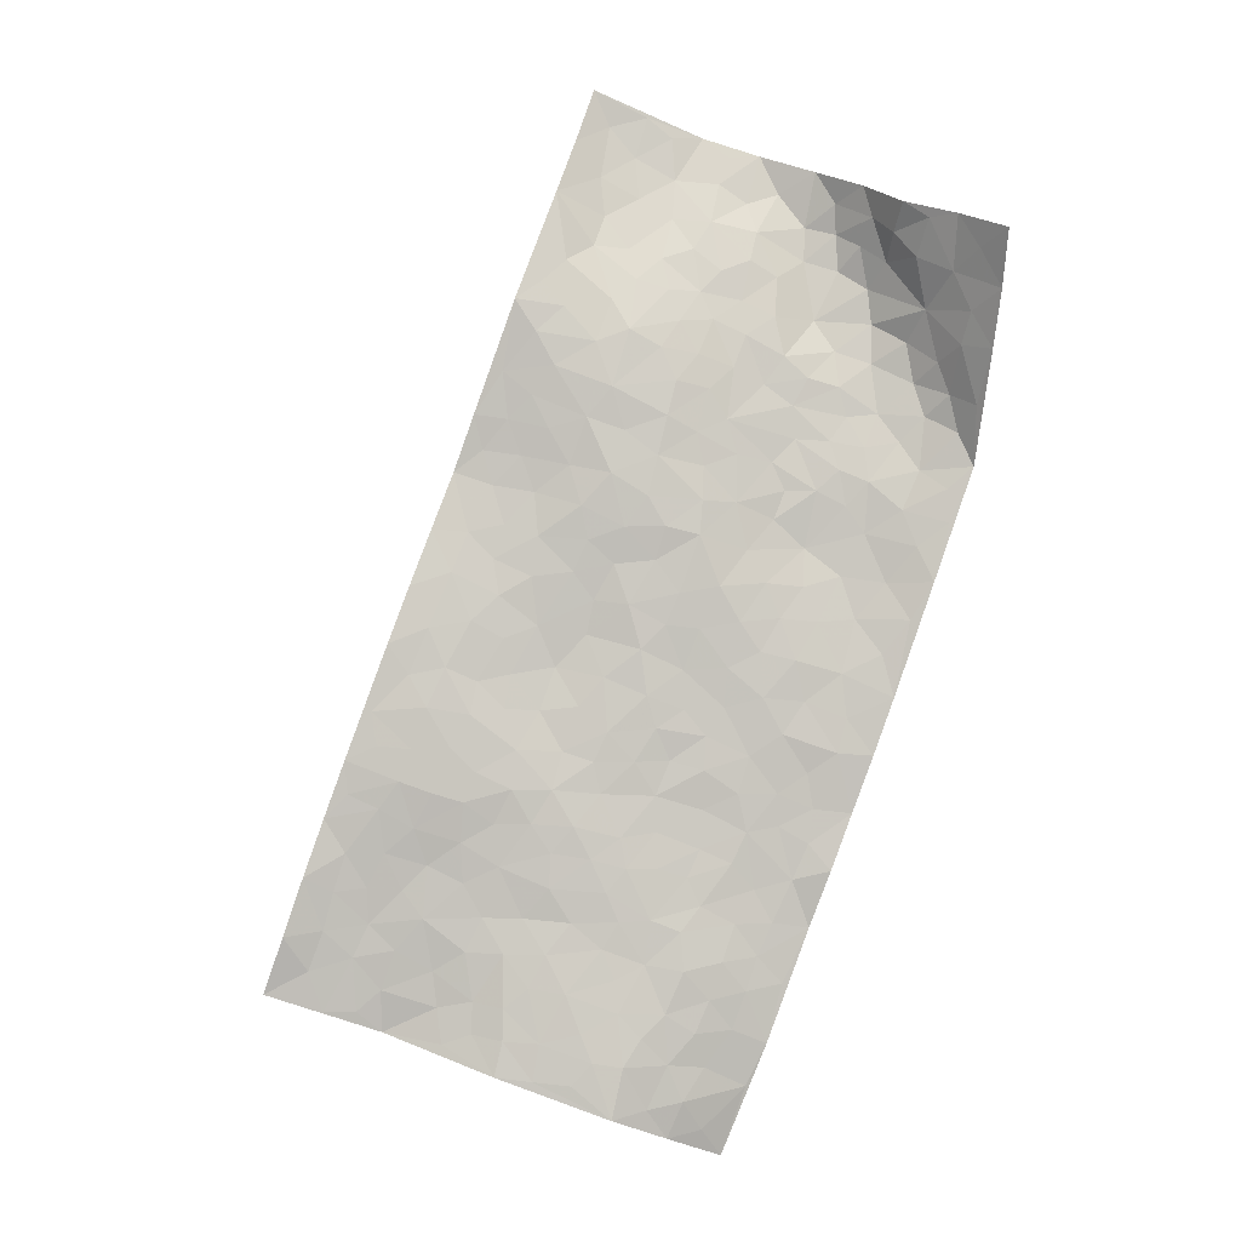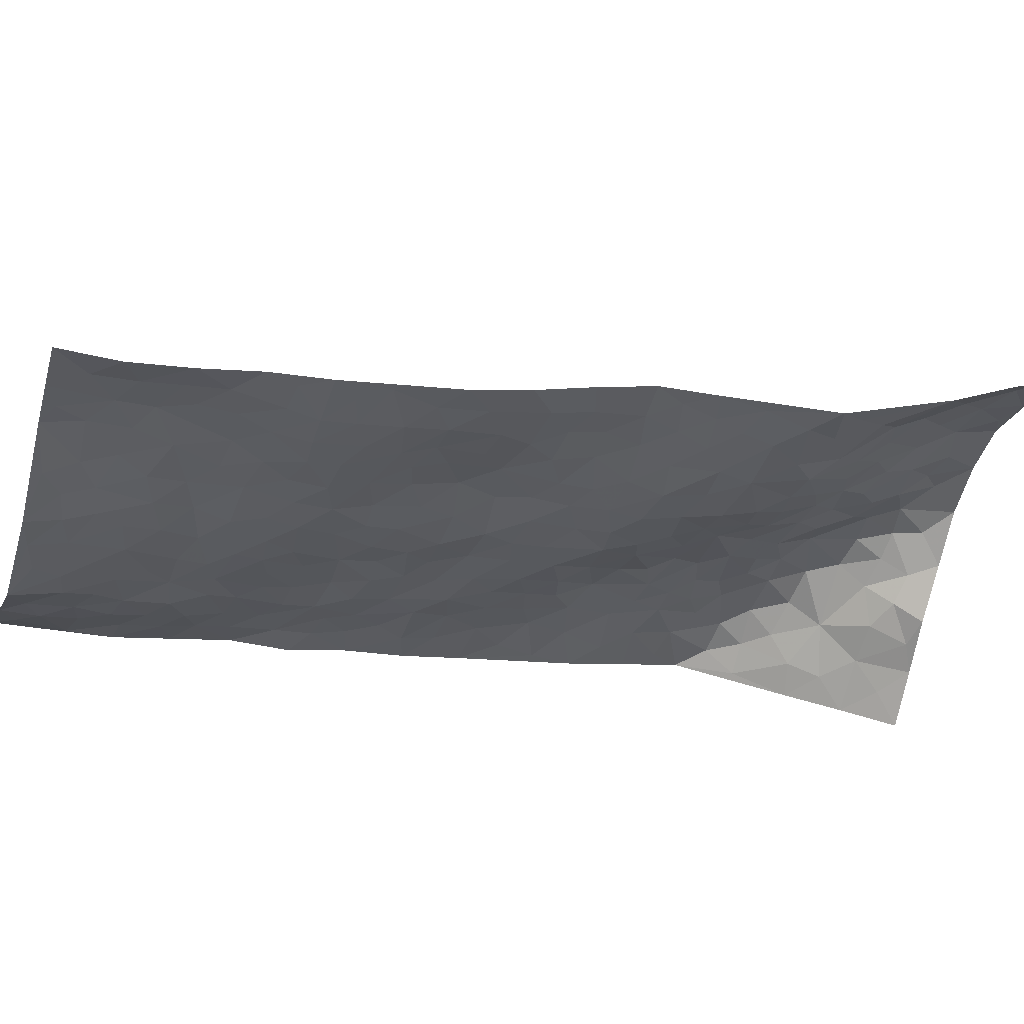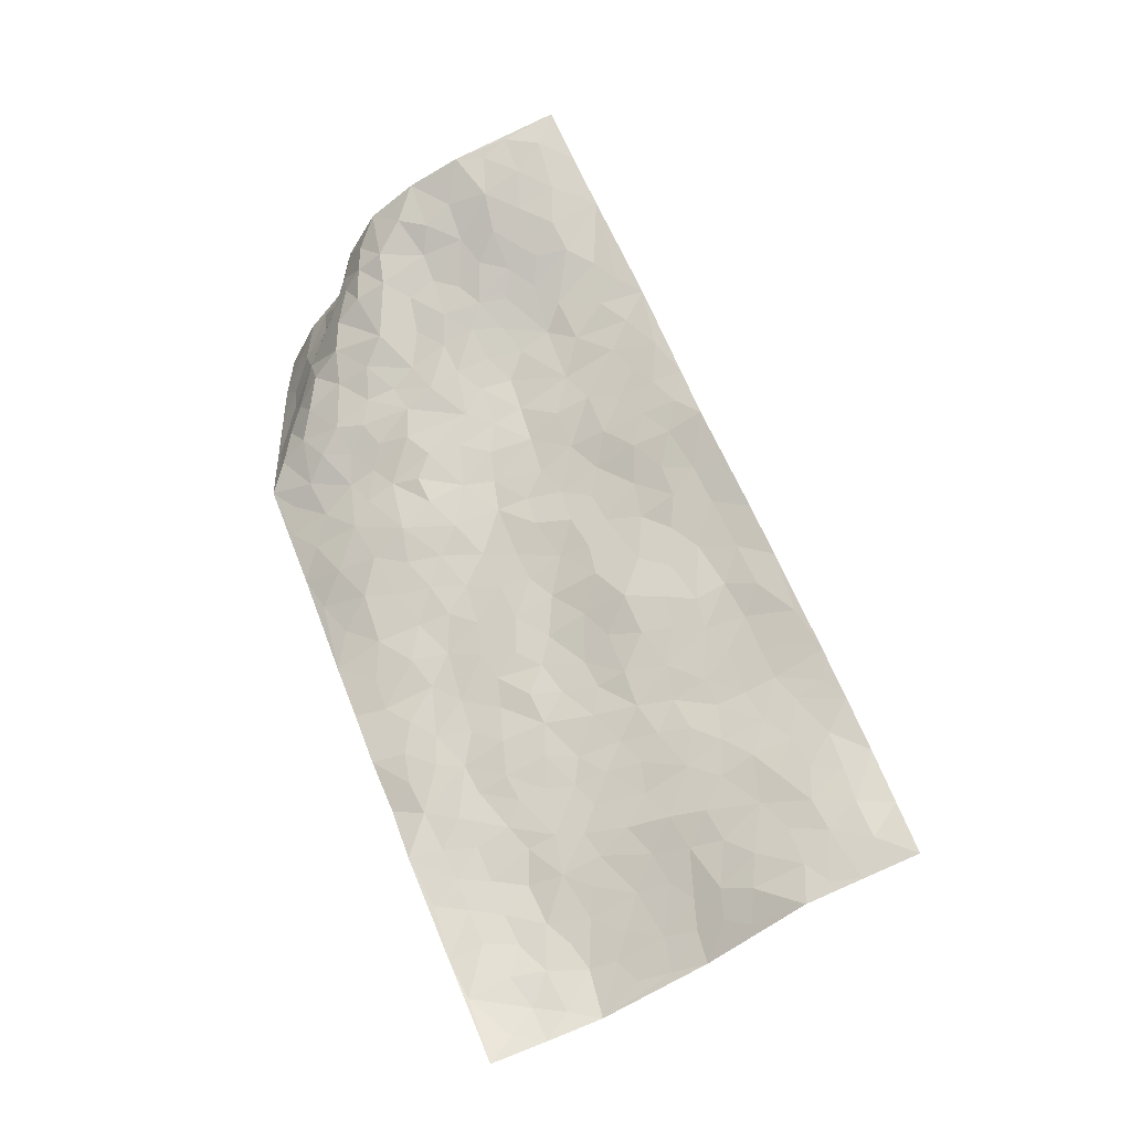
<metadata>
{"format":"obj","ext":"obj","renderer":"f3d","projection":"perspective","resolution":1024,"background":"white","views":[{"elev":6.2,"azim":167.6,"up":"+Y"},{"elev":-20.3,"azim":94.2,"up":"+Z"},{"elev":-29.3,"azim":7.8,"up":"+Y"}]}
</metadata>
<code>
v 0.4647 1.024 -0.1666
v 1.186 1.319 0.3336
v 1.01 -0.8335 -0.06262
v 1.908 -0.5033 0.1417
v 0.7046 0.9455 0.1793
v 0.7419 1.151 0.2224
v 0.6679 0.9965 0.147
v 0.6491 0.08732 -0.04867
v 0.6196 1.082 0.01889
v 0.6524 1.054 0.1136
v 0.467 0.7877 -0.09376
v 0.534 1.055 -0.06763
v 0.6475 0.8372 0.13
v 0.4628 0.9067 -0.1286
v 0.6266 0.9627 0.09988
v 0.4767 0.5507 -0.02221
v 0.5769 1.048 -0.01815
v 0.6899 0.414 0.03035
v 0.6527 0.9089 0.1417
v 0.5319 0.9414 -0.03838
v 0.4991 0.9865 -0.1004
v 0.5024 0.8625 -0.06362
v 0.5406 0.7598 0.02231
v 0.5126 0.7954 -0.03585
v 0.5899 0.9716 0.02056
v 0.6258 1.022 0.0588
v 0.5643 0.8662 0.03415
v 0.5887 0.8001 0.07997
v 0.7638 1.036 0.2242
v 0.6683 1.119 0.1278
v 1.281 1.108 0.2547
v 0.6484 0.655 0.08079
v 0.8849 -0.1047 -0.02355
v 0.9578 1.223 0.318
v 0.8691 0.5584 0.08946
v 1.038 1.053 0.2543
v 1.104 1.095 0.2753
v 0.8329 0.7727 0.1288
v 0.9753 0.8478 0.159
v 1.379 0.8891 0.1936
v 0.9102 1.184 0.2929
v 0.9114 0.8857 0.173
v 1.193 0.7132 0.1276
v 0.7112 0.6491 0.09023
v 0.6815 0.5874 0.06212
v 0.6102 0.5983 0.0542
v 1.063 0.7254 0.1153
v 1.023 0.6209 0.09714
v 1.142 0.09488 0.0353
v 0.7248 0.4696 0.04602
v 1.13 0.4947 0.08146
v 1.084 0.6552 0.1021
v 0.5919 0.3897 -0.01311
v 1.061 0.909 0.1831
v 0.6792 0.5188 0.0403
v 0.8798 1.086 0.254
v 0.9519 0.2414 0.02355
v 0.9788 0.149 0.01785
v 1.17 -0.03681 0.02362
v 1.116 0.3653 0.0699
v 1.096 0.4333 0.06737
v 1.254 0.2149 0.09052
v 0.7245 0.7817 0.133
v 0.8881 0.9688 0.1941
v 1.024 1.222 0.3142
v 0.5597 0.6502 0.04438
v 0.5294 0.4381 -0.02705
v 0.7708 0.9665 0.2041
v 0.576 0.7166 0.06839
v 0.4815 0.6749 -0.04578
v 0.5641 0.3194 -0.04021
v 0.5192 0.6948 0.009842
v 0.5034 0.619 0.0017
v 0.5287 0.5057 -0.01279
v 0.5769 0.5416 0.02203
v 0.9347 1.127 0.2727
v 1.075 1.264 0.3243
v 0.8329 0.9338 0.1841
v 1.553 0.4264 0.1883
v 0.96 1.048 0.237
v 0.724 0.7098 0.1027
v 0.8762 0.7153 0.1247
v 1.172 0.277 0.06824
v 1.071 0.2992 0.0493
v 1.033 0.2276 0.03594
v 0.7157 0.2428 0.006212
v 1.047 0.8448 0.1555
v 0.812 1.106 0.2555
v 1.002 0.992 0.2176
v 0.7505 0.6005 0.08072
v 0.6544 0.7562 0.108
v 1.09 0.7923 0.1351
v 1.028 0.4157 0.05534
v 0.9485 0.4791 0.07005
v 0.9967 0.9039 0.1812
v 0.7489 0.1349 -0.01475
v 0.959 0.6464 0.1045
v 0.7825 0.5007 0.06266
v 1.02 0.4849 0.06782
v 0.9293 0.3836 0.05363
v 0.8449 1.185 0.2818
v 0.9502 0.9471 0.1907
v 0.8681 1.026 0.2179
v 0.6165 0.4621 0.01014
v 0.9392 0.7507 0.1306
v 0.7596 0.8445 0.1648
v 0.8949 0.3174 0.03551
v 0.8182 0.308 0.03161
v 1.013 0.7779 0.1331
v 1.35 0.2333 0.1108
v 0.8418 0.1625 -0.0004595
v 0.8693 0.2467 0.02001
v 0.9125 0.1804 0.01151
v 0.8183 0.6047 0.09529
v 0.7395 0.328 0.03039
v 0.8458 0.8537 0.1552
v 0.7867 0.7284 0.1128
v 0.8202 0.6722 0.1086
v 1.013 0.553 0.08606
v 0.8703 0.443 0.06863
v 0.9419 0.5754 0.09037
v 0.8082 0.3839 0.05791
v 0.9907 0.3129 0.03721
v 0.9092 0.8162 0.1469
v 0.7928 0.2379 0.01207
v 0.6521 0.3155 0.002214
v 0.7351 0.5429 0.05926
v 0.7079 1.085 0.1902
v 0.7069 1.021 0.1907
v 1.067 0.1449 0.03626
v 0.9404 -0.02795 -0.009294
v 1.151 0.1871 0.05115
v 1.101 0.2361 0.04829
v 1.067 0.06546 0.0249
v 1.393 -0.4833 -0.002252
v 1.125 0.02974 0.02542
v 1.031 -0.05562 0.0006489
v 1.224 0.1309 0.06243
v 1.602 0.3143 0.1652
v 1.107 0.5748 0.09212
v 1.609 -0.008847 0.1053
v 1.739 -0.03156 0.1375
v 1.279 0.5551 0.135
v 1.41 0.4356 0.1564
v 0.845 0.5008 0.07655
v 0.9934 0.7078 0.1151
v 0.668 0.1731 -0.0268
v 0.6117 0.243 -0.03444
v 0.6933 -0.02842 -0.05464
v 1.434 0.3675 0.1481
v 1.279 0.3416 0.1055
v 0.9811 -0.2424 -0.02889
v 1.036 -0.1348 -0.00263
v 1.347 -0.2864 0.01818
v 1.341 -0.2167 0.02638
v 0.9365 -0.2963 -0.03609
v 1.047 -0.3256 -0.0336
v 1.13 -0.1776 0.001239
v 1.239 0.2842 0.0928
v 1.198 0.3573 0.08836
v 1.26 0.4748 0.1123
v 1.248 0.4055 0.1028
v 1.345 0.4134 0.132
v 1.177 0.4324 0.08541
v 1.36 0.3319 0.1225
v 1.649 0.2001 0.1491
v 1.482 0.4204 0.1681
v 1.319 0.629 0.1535
v 1.372 0.5735 0.1684
v 1.244 0.6515 0.1333
v 1.463 0.656 0.2016
v 1.201 0.5406 0.1034
v 1.17 0.6257 0.1147
v 1.348 0.5004 0.1526
v 1.504 0.5394 0.2075
v 1.407 0.1372 0.1038
v 1.317 0.15 0.09798
v 1.311 -0.01604 0.05803
v 1.222 0.0224 0.03964
v 1.352 0.0642 0.08325
v 1.485 -0.05483 0.07402
v 1.403 -0.0115 0.0685
v 1.422 0.06999 0.09084
v 1.518 0.3412 0.1537
v 1.426 0.2946 0.1287
v 1.483 0.2453 0.1263
v 1.538 0.1528 0.1174
v 1.492 0.0588 0.09255
v 1.276 0.07289 0.06584
v 1.105 1.18 0.3077
v 1.136 0.9905 0.2279
v 1.024 1.134 0.2916
v 1.233 1.213 0.2958
v 1.155 1.243 0.3243
v 1.182 1.139 0.2874
v 1.18 1.058 0.2602
v 1.27 0.968 0.2118
v 1.208 0.9979 0.2323
v 1.07 0.9718 0.2138
v 1.182 0.888 0.1781
v 1.128 0.9288 0.195
v 1.281 0.8745 0.1816
v 1.305 0.7558 0.161
v 1.322 0.9253 0.2019
v 1.221 0.8034 0.1532
v 1.339 0.8237 0.1777
v 1.405 0.7433 0.1923
v 1.152 0.8285 0.1479
v 1.35 0.6959 0.17
v 1.397 0.6467 0.1822
v 1.42 0.209 0.1138
v 1.475 0.1239 0.1081
v 1.568 0.2312 0.139
v 1.536 -0.001924 0.09031
v 1.578 0.07426 0.1089
v 1.685 0.06557 0.1384
v 1.61 0.138 0.133
v 1.676 -0.002674 0.1247
v 1.239 -0.1002 0.02699
v 1.251 -0.03648 0.03756
v 1.378 -0.1588 0.04283
v 1.415 -0.08924 0.05583
v 1.335 -0.09103 0.04265
v 0.9496 -0.1802 -0.02484
v 1.131 -0.2492 -0.01294
v 1.295 -0.1632 0.0217
v 1.129 -0.1055 0.0123
v 1.43 0.5138 0.1786
v 1.447 0.5841 0.1944
v 0.8845 -0.17 -0.02908
v 0.8834 -0.4856 -0.06124
v 1.025 0.01216 0.01071
v 1.098 -0.03596 0.01824
v 1.089 -0.3743 -0.04132
v 1.827 -0.2658 0.1297
v 1.24 -0.7407 -0.08346
v 1.572 -0.09599 0.08604
v 1.358 -0.4177 0.0007334
v 1.511 -0.1147 0.07197
v 1.466 -0.6573 -0.01527
v 1.163 -0.4384 -0.03771
v 1.264 -0.2287 0.007231
v 1.22 -0.5328 -0.04972
v 1.235 -0.2953 -0.008021
v 0.8255 -0.3757 -0.05329
v 0.9105 0.08866 -0.003201
v 0.9012 -0.3632 -0.04815
v 0.9873 0.0695 0.01263
v 1.043 -0.2131 -0.01396
v 1.215 -0.6374 -0.07233
v 1.306 -0.3552 0.001794
v 0.9335 -0.4293 -0.05386
v 1.203 -0.1869 0.004738
v 1.212 -0.3537 -0.01932
v 0.9645 -0.103 -0.01524
v 1.071 -0.2688 -0.02106
v 0.8134 -0.1367 -0.03498
v 0.7838 -0.259 -0.06484
v 0.7368 -0.1447 -0.05361
v 0.8236 -0.06428 -0.02736
v 0.8258 0.07962 -0.01067
v 0.8731 0.01515 -0.01657
v 1.007 -0.437 -0.05708
v 1.322 -0.4935 -0.02417
v 1.126 -0.5369 -0.0617
v 0.9596 -0.4975 -0.06318
v 1.246 -0.4072 -0.01936
v 1.223 -0.4679 -0.03493
v 1.275 -0.6279 -0.05941
v 1.438 -0.4176 0.02626
v 1.035 -0.512 -0.06328
v 1.066 -0.5771 -0.0699
v 1.295 -0.5714 -0.04408
v 1.317 -0.6732 -0.05605
v 1.376 -0.591 -0.02701
v 1.148 -0.3504 -0.02821
v 1.047 -0.6469 -0.07035
v 0.8247 -0.2058 -0.04189
v 0.8588 -0.2779 -0.04347
v 0.7429 0.04524 -0.03099
v 0.7644 -0.02358 -0.0384
v 1.675 -0.5825 0.09907
v 0.9888 -0.5739 -0.06649
v 1.087 -0.4517 -0.05718
v 1.391 -0.6657 -0.03532
v 1.447 -0.5874 -0.006468
v 1.176 -0.5825 -0.0644
v 0.9779 -0.3635 -0.04356
v 0.9175 -0.605 -0.0703
v 1.194 -0.248 -0.007324
v 1.053 -0.7741 -0.07223
v 1.125 -0.7873 -0.07491
v 1.123 -0.6376 -0.07148
v 1.093 -0.7129 -0.07892
v 0.9606 -0.6912 -0.0678
v 1.167 -0.7255 -0.07661
v 1.398 -0.3477 0.03029
v 1.477 -0.3468 0.05227
v 1.443 -0.2446 0.05178
v 1.575 -0.4555 0.07104
v 1.581 -0.2439 0.09045
v 1.562 -0.5999 0.04336
v 1.512 -0.4154 0.05136
v 1.5 -0.5135 0.03585
v 1.592 -0.3501 0.08057
v 1.443 -0.524 0.005505
v 1.504 -0.5772 0.02355
v 1.568 -0.5286 0.0617
v 1.513 -0.2782 0.06809
v 1.516 -0.1965 0.07299
v 1.451 -0.1599 0.06113
v 1.73 -0.4302 0.114
v 1.7 -0.2882 0.1146
v 1.648 -0.4148 0.09393
v 1.676 -0.4963 0.09895
v 1.698 -0.3628 0.1126
v 1.791 -0.5409 0.1203
v 1.631 -0.2937 0.09937
v 1.725 -0.54 0.1078
v 1.767 -0.2963 0.1242
v 1.869 -0.3846 0.1278
v 1.782 -0.1485 0.1384
v 1.788 -0.3745 0.1245
v 1.819 -0.4573 0.1279
v 1.742 -0.2183 0.1239
v 1.676 -0.1286 0.1117
v 1.635 -0.07294 0.1031
v 1.735 -0.09961 0.13
v 1.607 -0.1679 0.09471
v 1.665 -0.2187 0.1084
f 29 6 128
f 12 21 20
f 26 10 9
f 55 45 46
f 27 19 15
f 26 9 17
f 101 6 88
f 12 1 21
f 7 15 19
f 125 86 96
f 84 123 85
f 129 29 128
f 25 27 15
f 12 20 17
f 73 75 66
f 22 14 11
f 26 17 25
f 9 12 17
f 25 15 26
f 5 129 7
f 52 146 48
f 55 18 50
f 7 19 5
f 20 27 25
f 124 82 105
f 41 76 34
f 20 14 22
f 14 20 21
f 14 21 1
f 24 22 11
f 24 27 22
f 72 66 69
f 69 32 91
f 70 24 11
f 24 23 27
f 17 20 25
f 27 20 22
f 10 15 7
f 10 26 15
f 23 28 27
f 27 13 19
f 28 23 69
f 13 27 28
f 119 121 94
f 10 7 129
f 6 30 128
f 9 10 30
f 36 192 80
f 80 102 89
f 118 81 44
f 64 103 78
f 115 126 86
f 45 32 46
f 91 63 13
f 129 68 29
f 95 87 54
f 95 54 199
f 202 40 204
f 82 97 105
f 29 88 6
f 18 55 104
f 148 126 71
f 38 82 124
f 50 18 122
f 117 82 38
f 5 19 106
f 82 117 118
f 80 64 102
f 127 45 55
f 194 77 190
f 98 35 114
f 39 124 105
f 127 50 98
f 106 19 13
f 66 75 46
f 39 95 42
f 63 117 38
f 95 89 102
f 101 56 76
f 51 140 99
f 18 53 126
f 62 83 132
f 45 127 90
f 112 113 57
f 103 29 68
f 130 85 58
f 109 39 105
f 35 94 121
f 113 246 58
f 151 165 163
f 120 100 94
f 114 127 98
f 192 190 65
f 95 39 87
f 36 191 37
f 67 104 74
f 56 101 88
f 13 63 106
f 192 34 76
f 268 241 243
f 108 115 125
f 93 84 60
f 133 84 85
f 156 288 157
f 101 76 41
f 80 103 64
f 105 97 146
f 99 61 51
f 92 109 47
f 125 96 111
f 158 227 153
f 75 104 55
f 69 66 32
f 81 91 32
f 106 78 68
f 42 64 78
f 77 34 65
f 24 70 72
f 75 73 16
f 16 71 67
f 2 34 77
f 13 28 91
f 103 56 88
f 56 80 76
f 72 69 23
f 11 16 70
f 16 73 70
f 16 67 74
f 115 18 126
f 24 72 23
f 73 72 70
f 16 74 75
f 72 73 66
f 32 45 44
f 84 83 60
f 66 46 32
f 78 106 116
f 117 63 81
f 67 53 104
f 103 68 78
f 69 91 28
f 36 80 89
f 106 38 116
f 106 68 5
f 81 118 117
f 62 132 138
f 32 44 81
f 53 67 71
f 57 58 85
f 123 100 107
f 93 60 61
f 33 230 224
f 8 96 147
f 132 133 130
f 140 48 119
f 93 100 123
f 122 98 50
f 164 60 160
f 53 71 126
f 125 112 108
f 193 194 195
f 75 55 46
f 63 91 81
f 56 103 80
f 196 198 31
f 18 104 53
f 121 48 97
f 38 106 63
f 118 97 82
f 97 35 121
f 51 172 140
f 130 134 49
f 87 39 109
f 288 252 263
f 97 114 35
f 47 43 92
f 57 113 58
f 248 130 58
f 34 101 41
f 114 90 127
f 116 124 42
f 145 94 35
f 118 114 97
f 167 79 175
f 98 145 35
f 85 123 57
f 43 47 52
f 199 36 89
f 42 78 116
f 159 83 62
f 88 29 103
f 74 104 75
f 118 44 90
f 173 140 172
f 42 95 102
f 190 192 37
f 65 190 77
f 89 95 199
f 125 111 112
f 92 87 109
f 18 115 122
f 177 180 176
f 112 57 107
f 109 105 146
f 93 94 100
f 285 286 275
f 96 86 147
f 137 232 131
f 57 123 107
f 87 92 208
f 49 134 136
f 132 130 49
f 161 164 162
f 50 127 55
f 122 108 107
f 122 107 100
f 48 140 52
f 118 90 114
f 99 119 94
f 123 84 93
f 36 37 192
f 48 121 119
f 120 122 100
f 39 42 124
f 38 124 116
f 248 58 246
f 44 45 90
f 98 122 120
f 146 52 47
f 94 93 99
f 168 209 170
f 212 183 188
f 202 197 200
f 42 102 64
f 107 108 112
f 99 93 61
f 8 280 96
f 112 111 113
f 125 115 86
f 115 108 122
f 128 30 10
f 5 68 129
f 10 129 128
f 132 49 138
f 83 84 133
f 130 133 85
f 83 133 132
f 248 134 130
f 156 152 224
f 151 110 165
f 212 186 211
f 153 224 249
f 254 251 244
f 246 261 262
f 225 158 249
f 49 136 179
f 185 184 150
f 214 188 181
f 181 188 182
f 161 163 174
f 143 170 172
f 110 211 185
f 184 79 167
f 174 228 169
f 62 110 159
f 163 150 144
f 210 169 229
f 170 143 168
f 176 211 110
f 98 120 145
f 94 145 120
f 48 146 97
f 109 146 47
f 148 86 126
f 147 86 148
f 71 8 148
f 8 147 148
f 244 276 254
f 232 136 134
f 174 143 161
f 60 83 160
f 163 162 151
f 159 160 83
f 261 281 262
f 259 281 149
f 219 220 59
f 246 113 111
f 33 255 131
f 157 256 152
f 137 255 153
f 230 278 279
f 262 260 33
f 154 155 242
f 131 255 137
f 248 131 232
f 281 280 149
f 259 258 278
f 220 179 59
f 159 151 160
f 162 160 151
f 164 61 60
f 228 174 144
f 144 174 163
f 159 110 151
f 161 172 164
f 186 184 185
f 161 162 163
f 61 164 51
f 160 162 164
f 187 217 213
f 150 163 165
f 205 202 200
f 79 184 139
f 170 43 173
f 174 169 143
f 161 143 172
f 167 144 150
f 176 180 183
f 172 170 173
f 223 226 221
f 185 150 165
f 99 140 119
f 207 206 203
f 172 51 164
f 43 52 173
f 173 52 140
f 167 175 228
f 228 229 169
f 210 168 169
f 177 110 62
f 189 138 179
f 62 138 177
f 136 232 233
f 181 182 222
f 150 184 167
f 178 180 189
f 49 179 138
f 177 138 189
f 180 178 182
f 178 179 220
f 307 308 304
f 222 223 221
f 215 187 188
f 176 183 212
f 187 213 186
f 214 215 188
f 185 211 186
f 237 181 239
f 182 188 183
f 110 185 165
f 216 215 141
f 211 176 212
f 182 183 180
f 176 110 177
f 213 184 186
f 178 189 179
f 177 189 180
f 195 190 37
f 197 198 200
f 195 194 190
f 34 192 65
f 80 192 76
f 37 196 195
f 194 2 77
f 193 2 194
f 196 37 191
f 31 193 195
f 198 196 191
f 31 195 196
f 199 201 191
f 197 204 31
f 198 191 201
f 31 198 197
f 201 199 54
f 36 199 191
f 54 208 201
f 208 43 205
f 208 54 87
f 198 201 200
f 206 205 203
f 43 170 203
f 210 207 209
f 40 202 206
f 31 204 40
f 197 202 204
f 208 205 200
f 43 203 205
f 205 206 202
f 203 209 207
f 171 40 207
f 40 206 207
f 208 200 201
f 43 208 92
f 170 209 203
f 168 143 169
f 207 210 171
f 168 210 209
f 188 187 212
f 212 187 186
f 166 139 213
f 184 213 139
f 237 214 181
f 215 214 141
f 216 141 218
f 213 217 166
f 142 166 216
f 217 216 166
f 187 215 217
f 216 217 215
f 237 141 214
f 142 216 218
f 223 222 182
f 179 136 59
f 223 220 219
f 267 238 251
f 237 327 141
f 223 182 178
f 158 290 253
f 220 223 178
f 59 233 227
f 233 59 136
f 248 246 131
f 153 249 158
f 251 254 267
f 223 219 226
f 111 261 246
f 297 251 238
f 276 256 157
f 167 228 144
f 229 228 175
f 175 171 229
f 229 171 210
f 260 257 33
f 265 271 272
f 266 289 283
f 269 243 250
f 249 224 152
f 266 283 271
f 227 233 137
f 253 227 158
f 325 313 320
f 135 264 275
f 310 329 239
f 270 298 297
f 249 256 225
f 275 273 269
f 311 222 221
f 155 154 299
f 234 276 157
f 310 311 299
f 222 239 181
f 221 226 155
f 266 263 252
f 242 290 244
f 264 273 275
f 273 264 243
f 242 244 154
f 276 290 225
f 288 234 157
f 240 282 302
f 275 286 306
f 225 290 158
f 234 263 284
f 241 254 276
f 233 232 137
f 137 153 227
f 264 135 238
f 244 251 154
f 260 259 257
f 227 253 219
f 33 224 255
f 154 297 299
f 240 302 307
f 297 154 251
f 264 268 243
f 253 226 219
f 271 284 263
f 277 294 293
f 290 242 253
f 241 234 284
f 59 227 219
f 242 155 226
f 252 245 231
f 157 152 156
f 257 230 33
f 152 256 249
f 278 230 257
f 262 33 131
f 224 153 255
f 259 278 257
f 134 248 232
f 230 279 224
f 96 261 111
f 261 96 280
f 280 281 261
f 246 262 131
f 252 247 245
f 268 267 241
f 283 277 272
f 288 247 252
f 275 274 285
f 295 291 294
f 267 268 264
f 263 234 288
f 309 310 299
f 290 276 244
f 283 272 271
f 267 254 241
f 265 243 241
f 236 240 285
f 297 238 270
f 303 305 298
f 241 276 234
f 221 155 299
f 272 277 293
f 250 243 287
f 286 285 240
f 284 271 265
f 271 263 266
f 295 3 291
f 225 256 276
f 241 284 265
f 289 266 231
f 3 292 291
f 321 235 323
f 293 294 296
f 279 278 258
f 245 279 258
f 279 156 224
f 260 281 259
f 280 8 149
f 262 281 260
f 231 266 252
f 267 264 238
f 306 304 270
f 283 289 295
f 243 269 273
f 236 269 250
f 294 292 296
f 274 236 285
f 269 274 275
f 250 287 293
f 245 289 231
f 236 274 269
f 156 279 247
f 242 226 253
f 247 279 245
f 243 265 287
f 288 156 247
f 265 272 293
f 296 292 236
f 293 287 265
f 295 294 277
f 277 283 295
f 236 250 296
f 289 3 295
f 292 294 291
f 293 296 250
f 300 304 308
f 325 320 235
f 329 330 326
f 270 304 303
f 270 303 298
f 309 305 301
f 135 306 270
f 299 297 298
f 298 309 299
f 238 135 270
f 300 314 305
f 303 300 305
f 304 306 307
f 300 303 304
f 282 319 315
f 322 325 235
f 275 306 135
f 307 306 286
f 240 307 286
f 308 307 302
f 302 282 308
f 308 282 315
f 305 309 298
f 310 309 301
f 310 301 329
f 310 239 311
f 222 311 239
f 299 311 221
f 319 312 315
f 312 323 316
f 301 305 318
f 305 314 316
f 300 308 315
f 316 314 312
f 312 314 315
f 315 314 300
f 323 312 324
f 316 313 318
f 282 4 317
f 330 313 325
f 4 321 324
f 235 320 323
f 282 317 319
f 312 319 317
f 326 325 322
f 316 320 313
f 316 318 305
f 142 218 327
f 327 218 141
f 316 323 320
f 324 312 317
f 4 324 317
f 321 323 324
f 318 313 330
f 328 326 322
f 326 327 329
f 329 327 237
f 326 328 327
f 322 142 328
f 327 328 142
f 329 237 239
f 301 318 330
f 326 330 325
f 330 329 301

</code>
